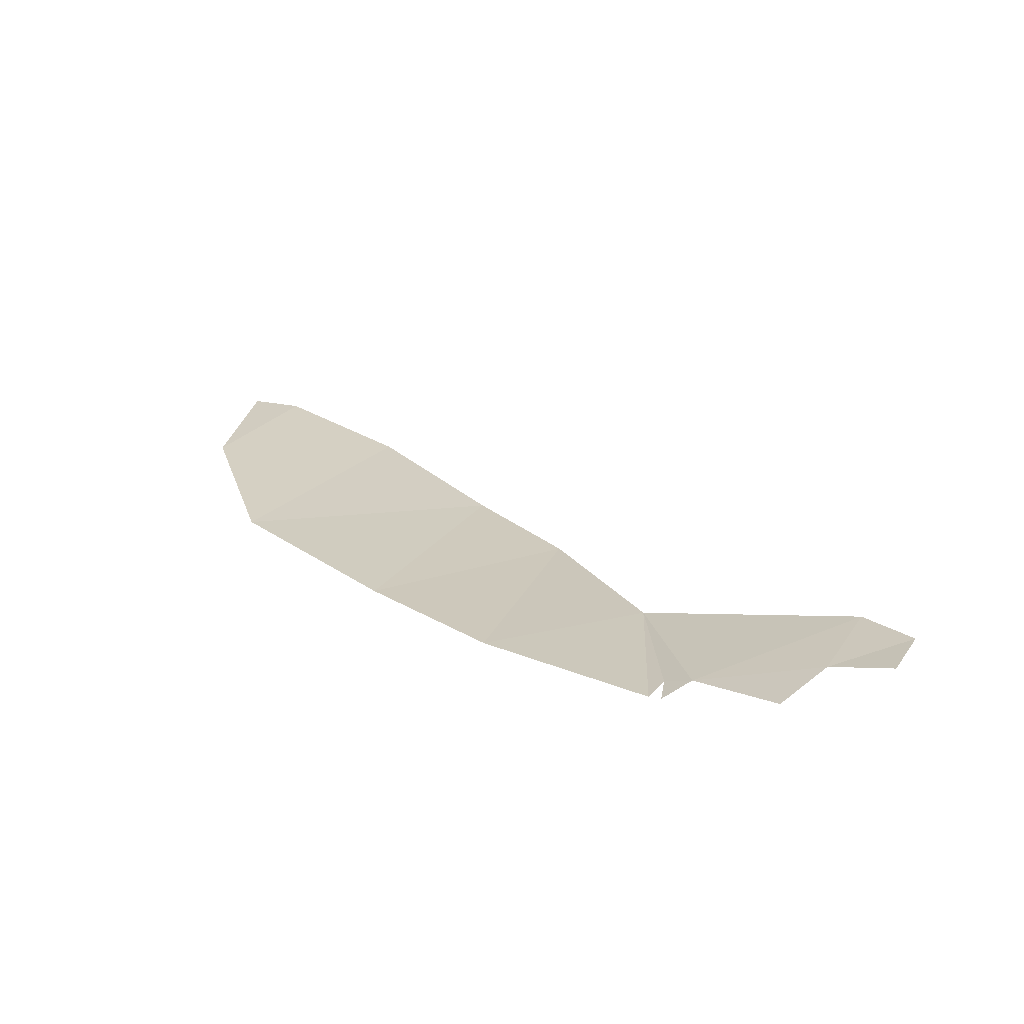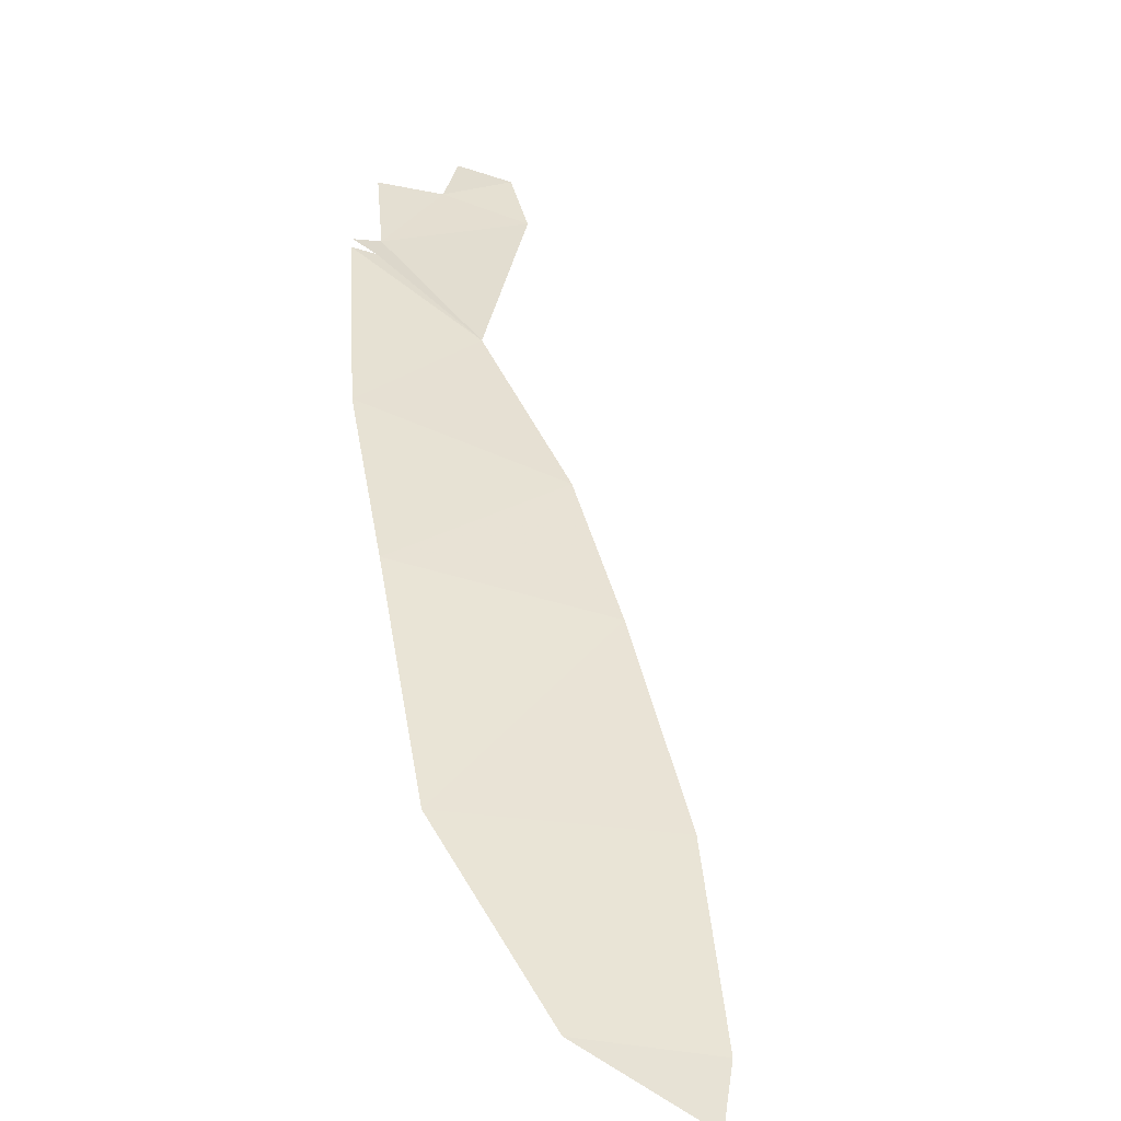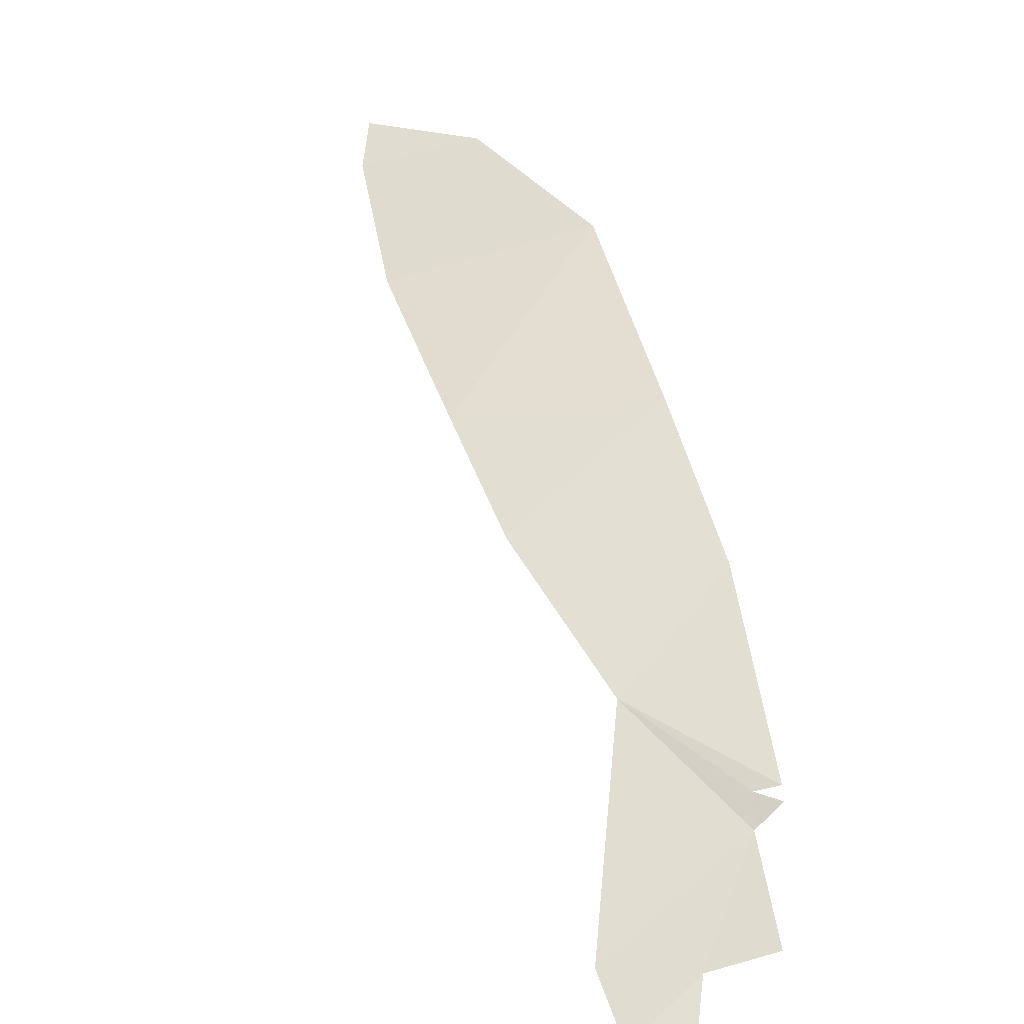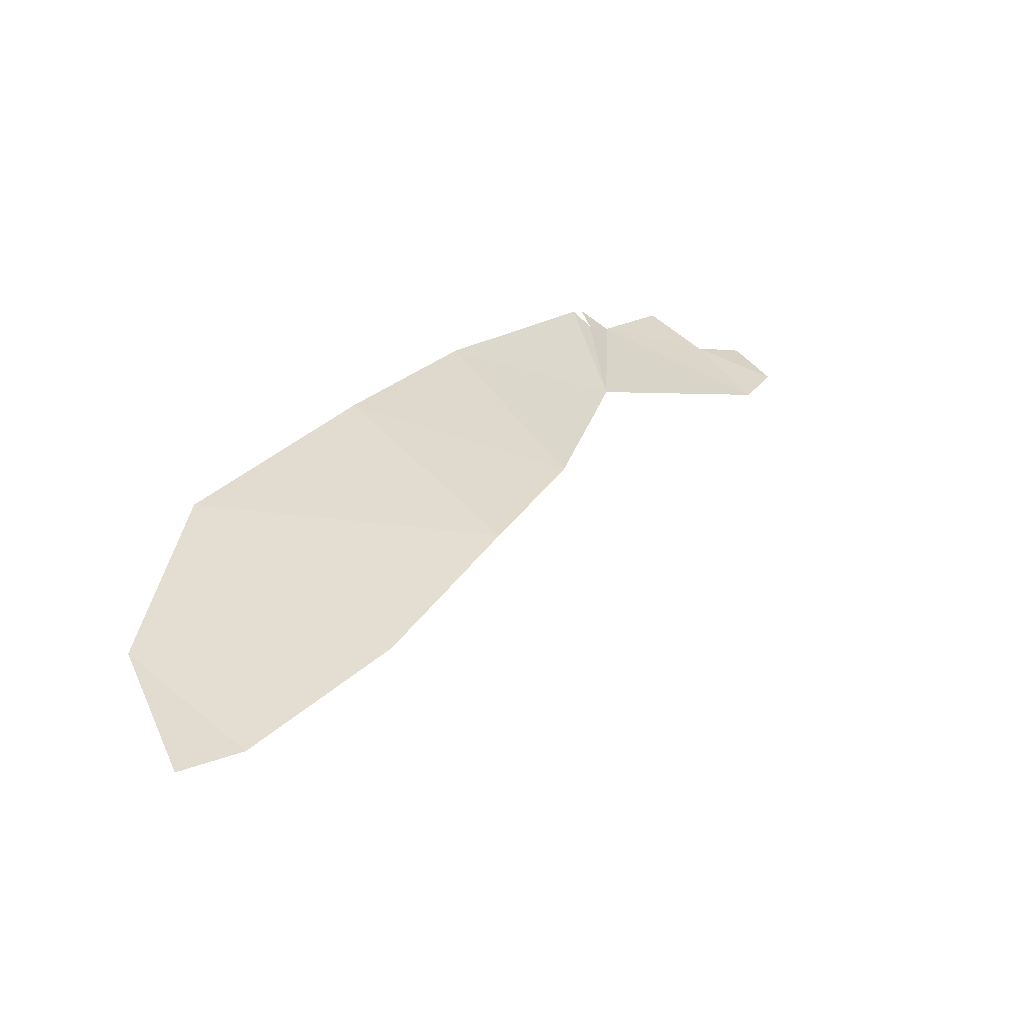
<metadata>
{"format":"obj","ext":"obj","renderer":"f3d","projection":"perspective","resolution":1024,"background":"white","views":[{"elev":-60.4,"azim":-10.2,"up":"+Z"},{"elev":59.2,"azim":-44.8,"up":"+Y"},{"elev":30.9,"azim":131.0,"up":"+Y"},{"elev":37.8,"azim":-7.9,"up":"+Y"}]}
</metadata>
<code>
v -1.393 119.5 -15.93
v 2.078 117.9 -20.52
v 0.8388 118.5 -19.1
v 3.758 116.9 -21.1
v 3.971 116.9 -20.68
v 2.202 117.8 -20.36
v 3.663 117 -20.16
v 3.324 117.1 -20.82
v -1.877 119.7 -14.18
v -1.173 119.4 -13.43
v -1.618 119.6 -13.09
v 2.945 117.3 -21.19
v -0.1229 119.1 -14.71
v -0.1204 119 -17.73
v 2.135 118 -19.09
v 0.835 118.7 -16.3
v 1.514 118.4 -17.49
v 2.387 117.6 -20.52
v 2.164 117.8 -20.6
f 15 3 2
f 1 14 16
f 15 2 6
f 18 7 15
f 11 9 10
f 10 9 13
f 8 4 5
f 9 1 13
f 15 17 3
f 16 14 17
f 14 3 17
f 16 13 1
f 18 12 8
f 19 18 6
f 18 15 6
f 18 8 7
f 7 8 5

</code>
